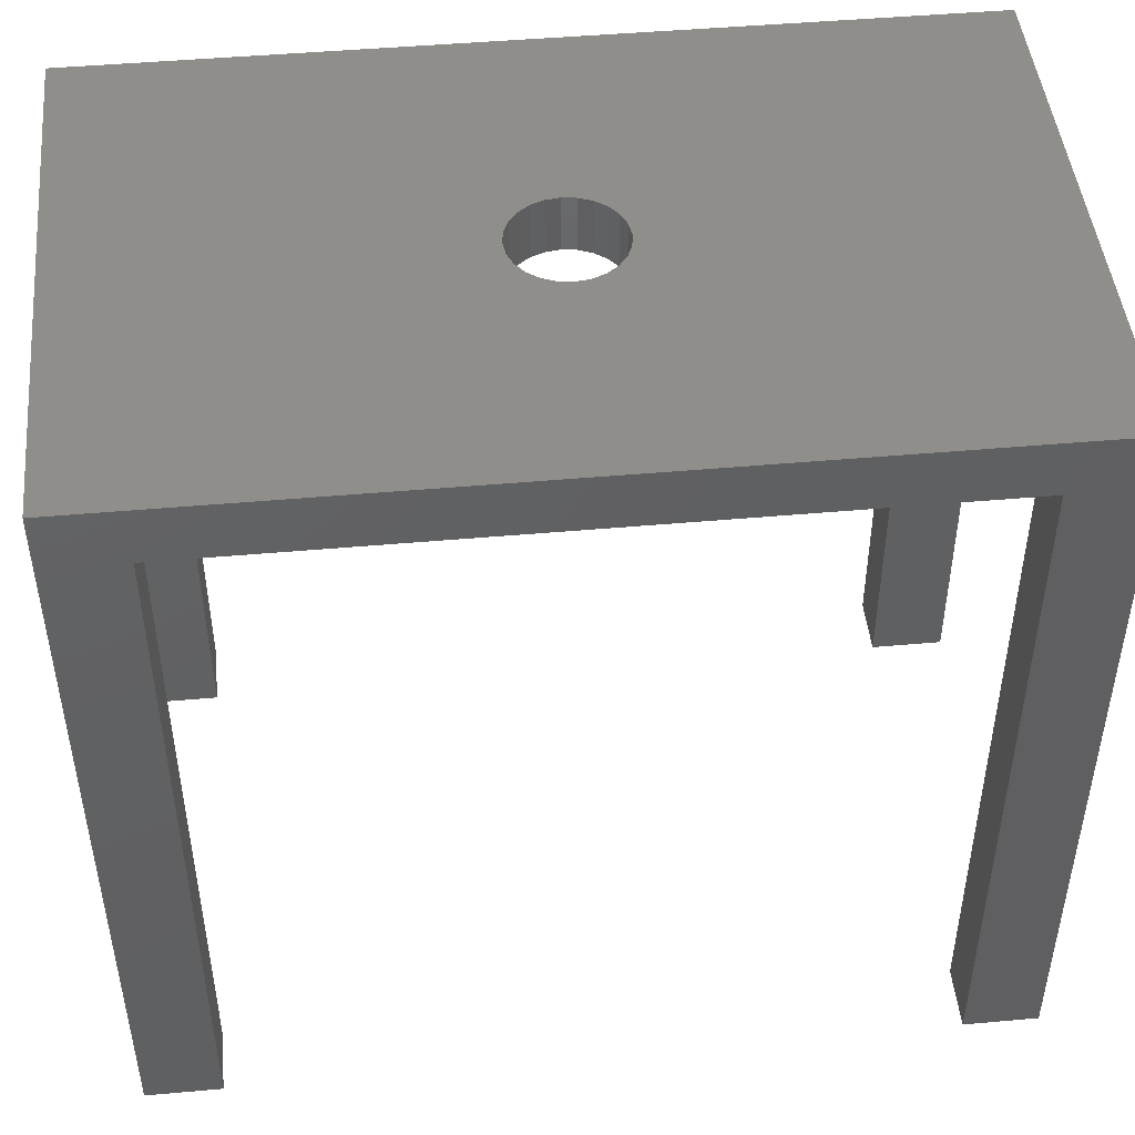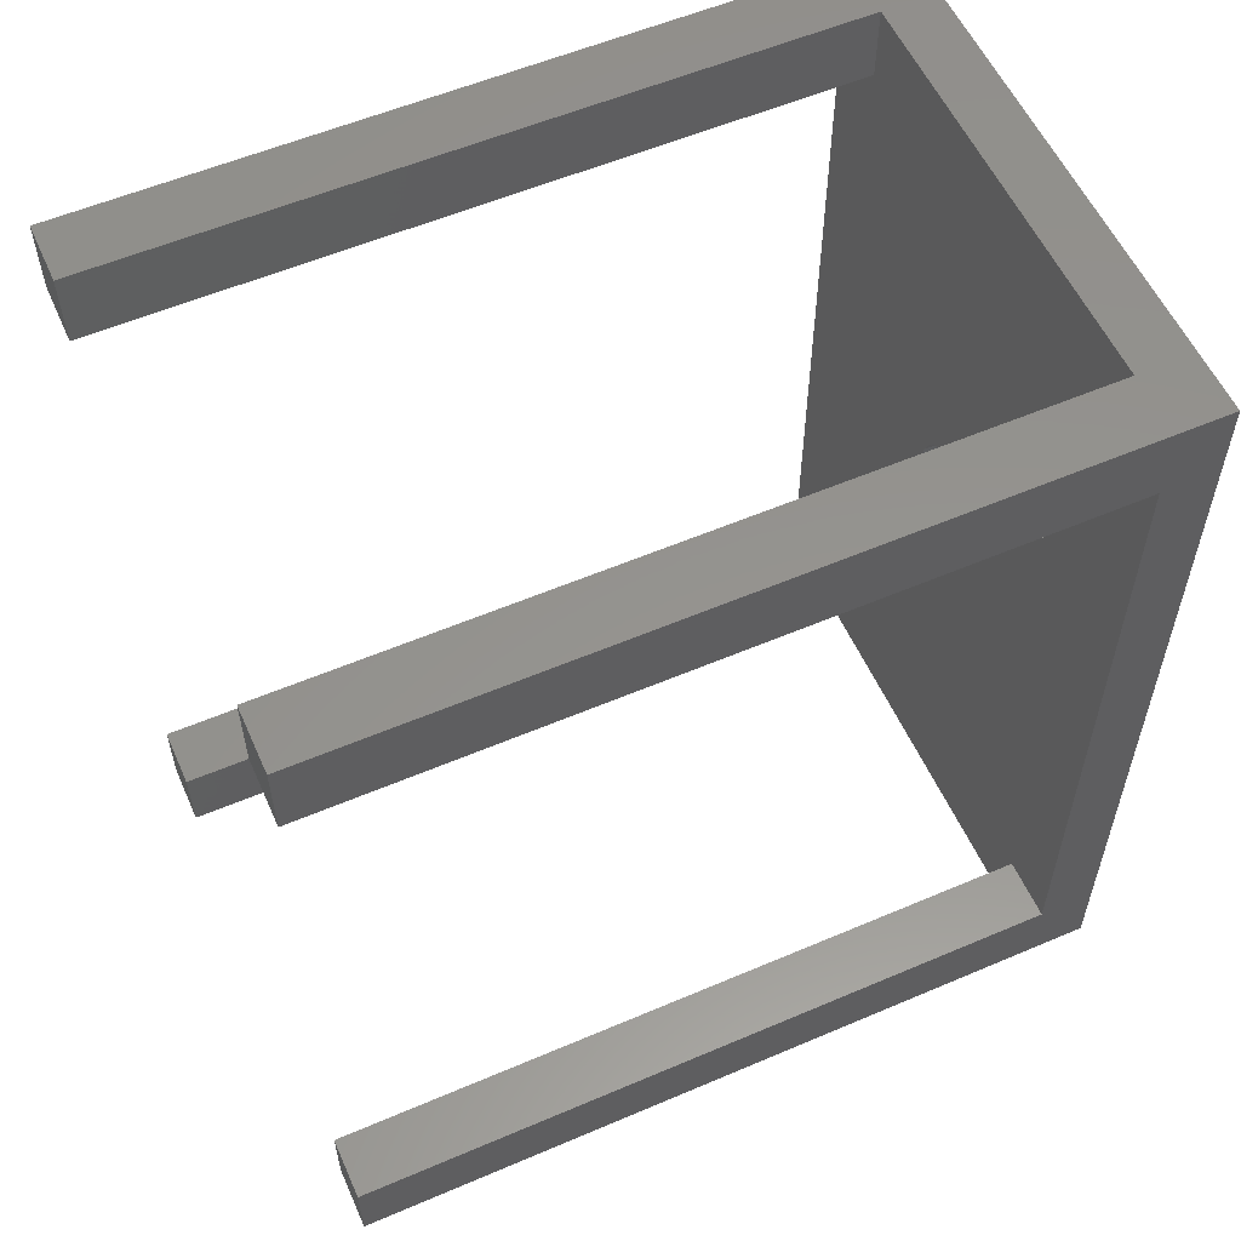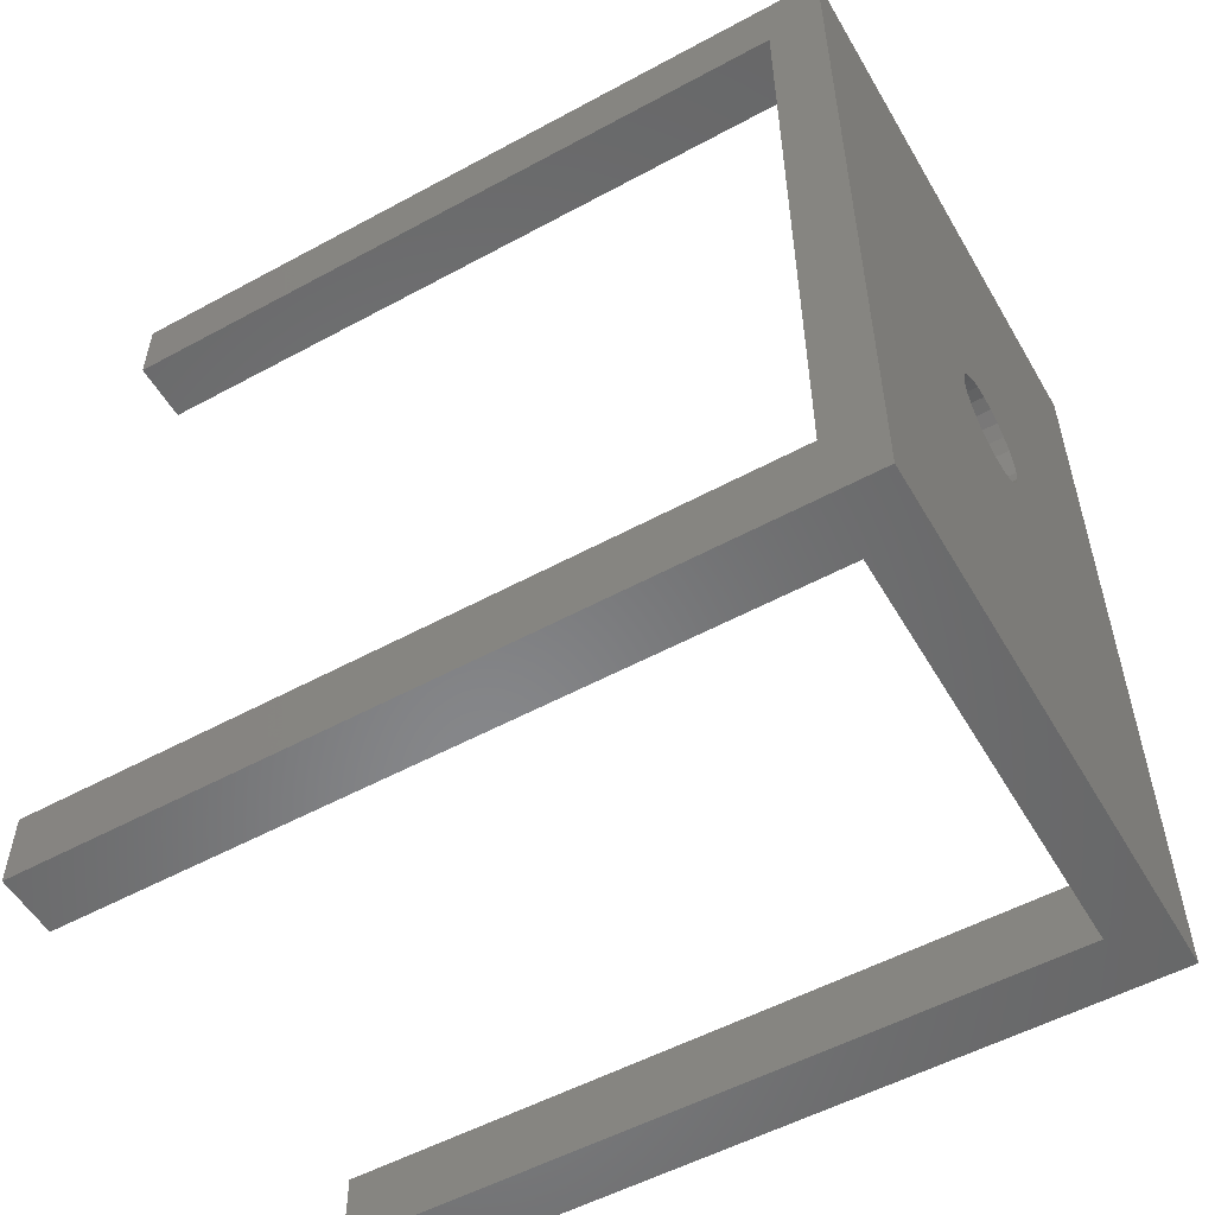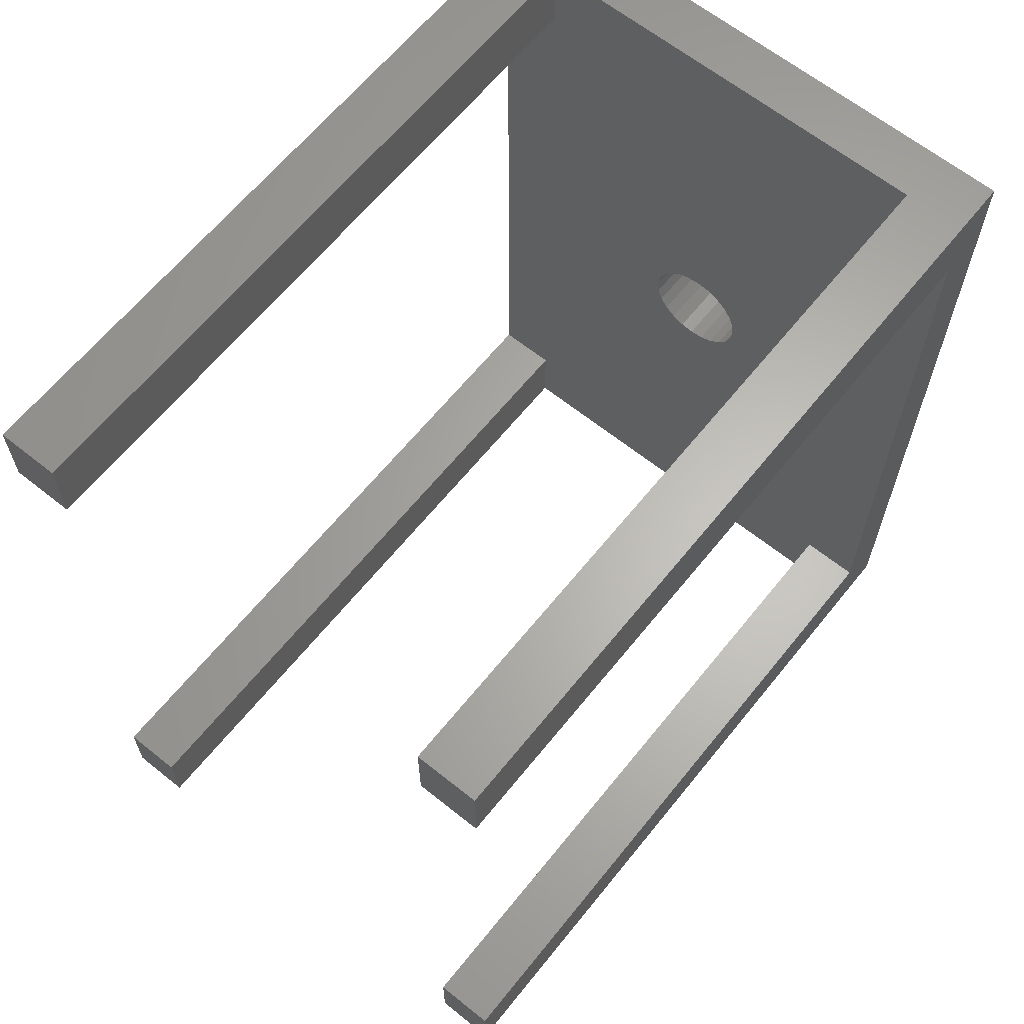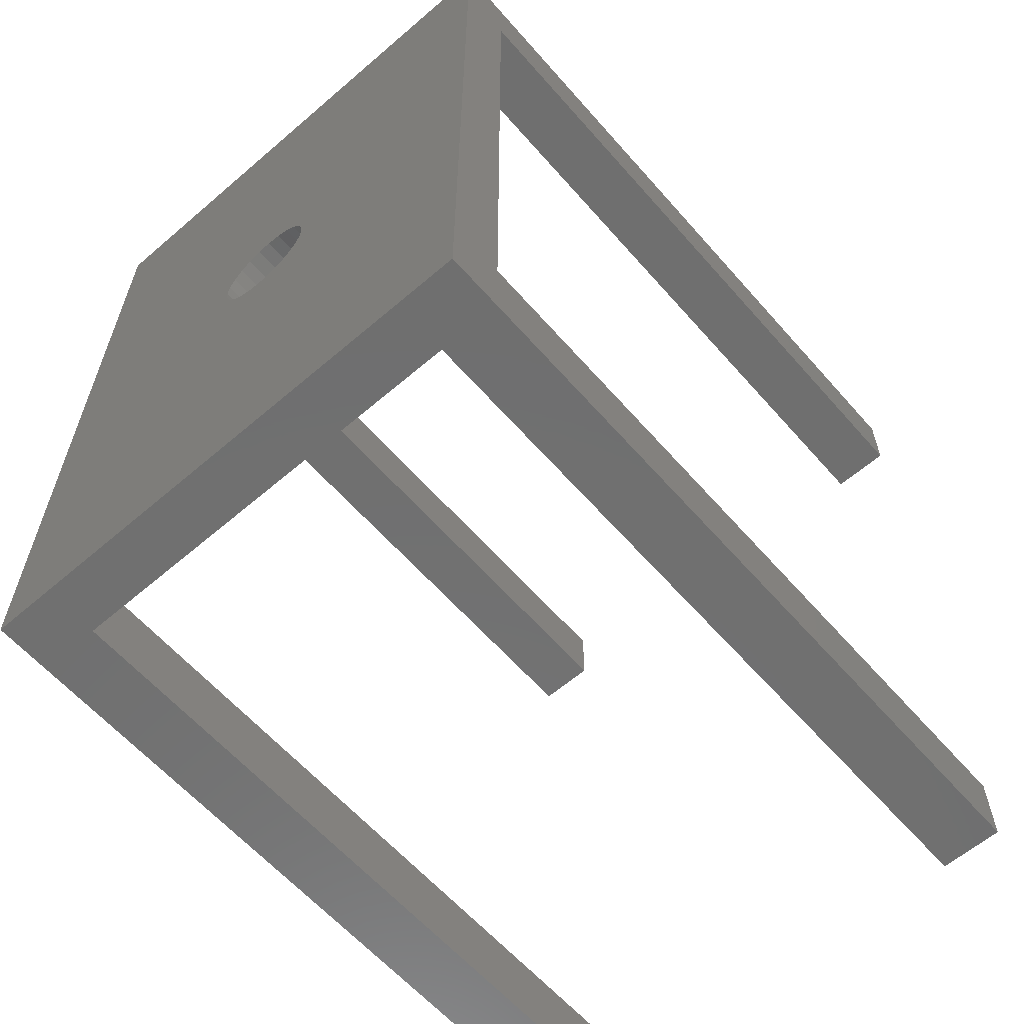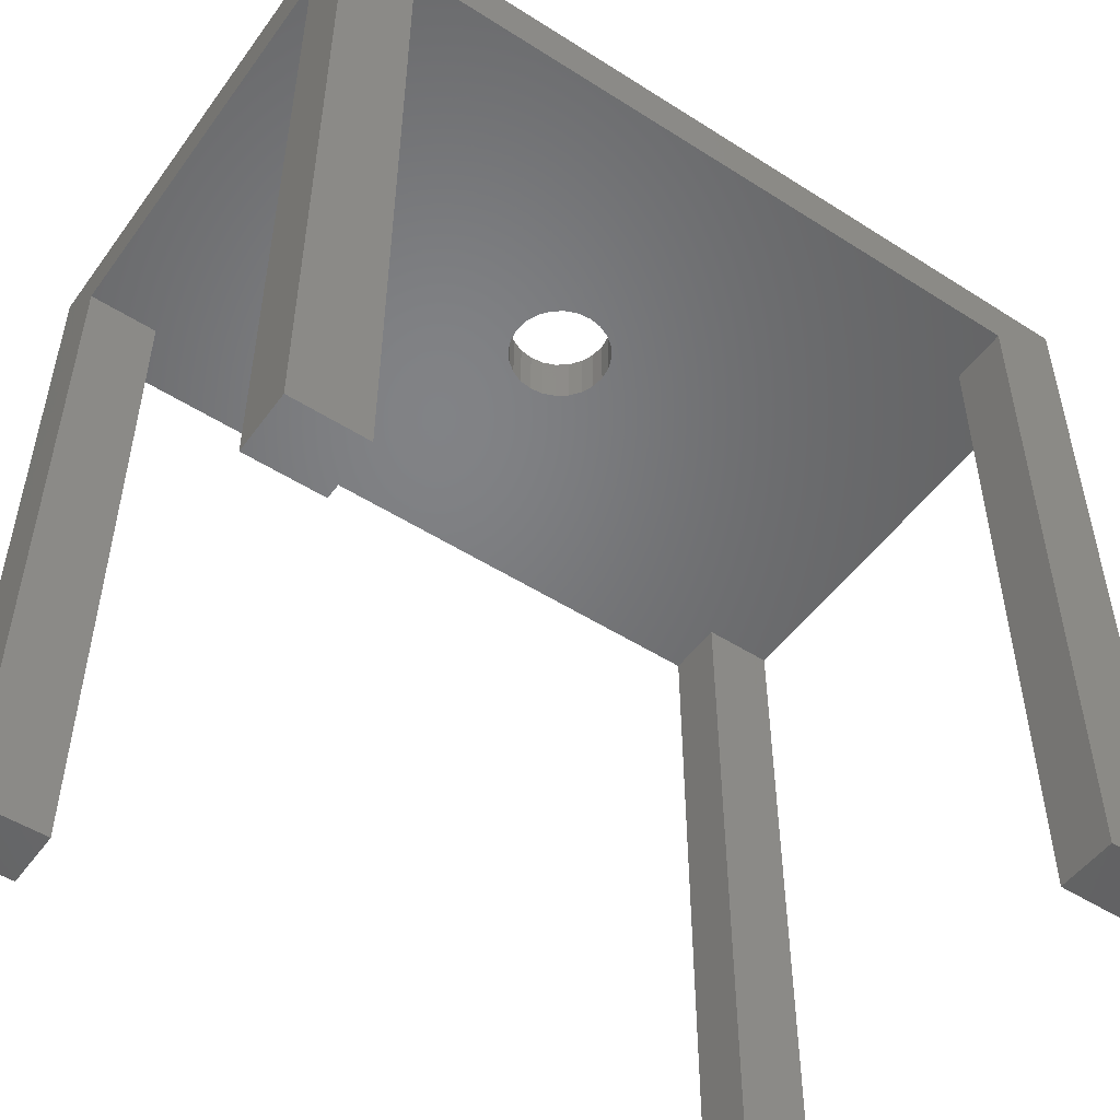
<metadata>
{"format":"stl","ext":"stl","renderer":"f3d","projection":"perspective","resolution":1024,"background":"white","views":[{"elev":46.8,"azim":84.2,"up":"+Z"},{"elev":56.7,"azim":-114.0,"up":"+Y"},{"elev":-54.3,"azim":-60.1,"up":"+Y"},{"elev":64.1,"azim":-141.1,"up":"+Y"},{"elev":-61.3,"azim":41.1,"up":"+Y"},{"elev":-50.7,"azim":-124.9,"up":"+Z"}]}
</metadata>
<code>
# stl→obj: 80 verts, 160 faces
v 2869 249.8 2.82e-13
v 2863 249.8 64.85
v 2863 249.8 2.154e-12
v 2825 249.8 1.567e-11
v 2820 249.8 69.85
v 2820 249.8 1.759e-11
v 2825 249.8 64.85
v 2869 249.8 69.85
v 2869 256.5 64.85
v 2869 326.7 69.85
v 2869 256.5 2.82e-13
v 2869 320 64.85
v 2869 326.7 2.933e-13
v 2869 320 2.933e-13
v 2820 326.7 69.85
v 2825 326.7 1.565e-11
v 2820 326.7 1.756e-11
v 2825 326.7 64.85
v 2863 326.7 64.85
v 2863 326.7 2.166e-12
v 2820 320 64.85
v 2820 320 1.756e-11
v 2820 256.5 64.85
v 2820 256.5 1.759e-11
v 2845 283.7 69.85
v 2844 283.5 69.85
v 2847 284.1 69.85
v 2848 284.9 69.85
v 2848 285.9 69.85
v 2849 287 69.85
v 2849 288.3 69.85
v 2849 289.5 69.85
v 2848 290.6 69.85
v 2848 291.6 69.85
v 2847 292.4 69.85
v 2845 292.9 69.85
v 2844 293 69.85
v 2840 285.9 69.85
v 2841 284.9 69.85
v 2842 284.1 69.85
v 2843 283.7 69.85
v 2840 287 69.85
v 2839 288.3 69.85
v 2840 289.5 69.85
v 2840 290.6 69.85
v 2841 291.6 69.85
v 2842 292.4 69.85
v 2843 292.9 69.85
v 2825 256.5 1.567e-11
v 2825 256.5 64.85
v 2825 320 1.565e-11
v 2825 320 64.85
v 2863 256.5 64.85
v 2840 285.9 64.85
v 2841 284.9 64.85
v 2842 284.1 64.85
v 2843 283.7 64.85
v 2844 283.5 64.85
v 2840 287 64.85
v 2839 288.3 64.85
v 2840 289.5 64.85
v 2840 290.6 64.85
v 2841 291.6 64.85
v 2842 292.4 64.85
v 2843 292.9 64.85
v 2844 293 64.85
v 2848 285.9 64.85
v 2848 284.9 64.85
v 2847 284.1 64.85
v 2845 283.7 64.85
v 2849 287 64.85
v 2849 288.3 64.85
v 2849 289.5 64.85
v 2848 290.6 64.85
v 2848 291.6 64.85
v 2847 292.4 64.85
v 2845 292.9 64.85
v 2863 320 64.85
v 2863 320 2.166e-12
v 2863 256.5 2.154e-12
f 1 2 3
f 4 5 6
f 5 4 7
f 5 7 8
f 8 7 2
f 8 2 1
f 8 9 10
f 9 8 1
f 9 1 11
f 10 12 13
f 12 10 9
f 13 12 14
f 15 16 17
f 16 15 18
f 18 15 10
f 18 10 19
f 19 10 20
f 20 10 13
f 15 21 5
f 21 15 17
f 21 17 22
f 5 23 6
f 23 5 21
f 6 23 24
f 8 25 26
f 25 8 27
f 27 8 28
f 28 8 29
f 29 8 10
f 29 10 30
f 30 10 31
f 31 10 32
f 32 10 33
f 33 10 34
f 34 10 35
f 35 10 36
f 36 10 37
f 37 10 15
f 5 38 15
f 38 5 39
f 39 5 8
f 39 8 40
f 40 8 41
f 41 8 26
f 15 38 42
f 15 42 43
f 15 43 44
f 15 44 45
f 15 45 46
f 15 46 47
f 15 47 48
f 15 48 37
f 24 4 6
f 4 24 49
f 23 49 24
f 49 23 50
f 4 50 7
f 50 4 49
f 17 51 22
f 51 17 16
f 51 18 52
f 18 51 16
f 51 21 22
f 21 51 52
f 50 2 7
f 2 50 53
f 21 50 23
f 50 21 54
f 50 54 55
f 50 55 56
f 50 56 57
f 50 57 58
f 54 21 59
f 59 21 60
f 60 21 61
f 61 21 62
f 62 21 63
f 63 21 64
f 64 21 65
f 65 21 66
f 53 12 9
f 12 53 67
f 67 53 68
f 68 53 50
f 68 50 69
f 69 50 70
f 70 50 58
f 12 67 71
f 12 71 72
f 12 72 73
f 12 73 74
f 12 74 75
f 12 75 76
f 12 76 77
f 12 77 66
f 12 66 21
f 12 21 52
f 12 52 78
f 78 52 18
f 78 18 19
f 20 78 19
f 78 20 79
f 80 2 53
f 2 80 3
f 79 13 14
f 13 79 20
f 14 78 79
f 78 14 12
f 3 11 1
f 11 3 80
f 53 11 80
f 11 53 9
f 60 44 43
f 44 60 61
f 59 43 42
f 43 59 60
f 54 42 38
f 42 54 59
f 55 38 39
f 38 55 54
f 40 55 39
f 55 40 56
f 41 56 40
f 56 41 57
f 26 57 41
f 57 26 58
f 25 58 26
f 58 25 70
f 27 70 25
f 70 27 69
f 28 69 27
f 69 28 68
f 67 28 29
f 28 67 68
f 71 29 30
f 29 71 67
f 72 30 31
f 30 72 71
f 73 31 32
f 31 73 72
f 74 32 33
f 32 74 73
f 75 33 34
f 33 75 74
f 76 34 35
f 34 76 75
f 77 35 36
f 35 77 76
f 66 36 37
f 36 66 77
f 65 37 48
f 37 65 66
f 64 48 47
f 48 64 65
f 63 47 46
f 47 63 64
f 62 46 45
f 46 62 63
f 61 45 44
f 45 61 62

</code>
